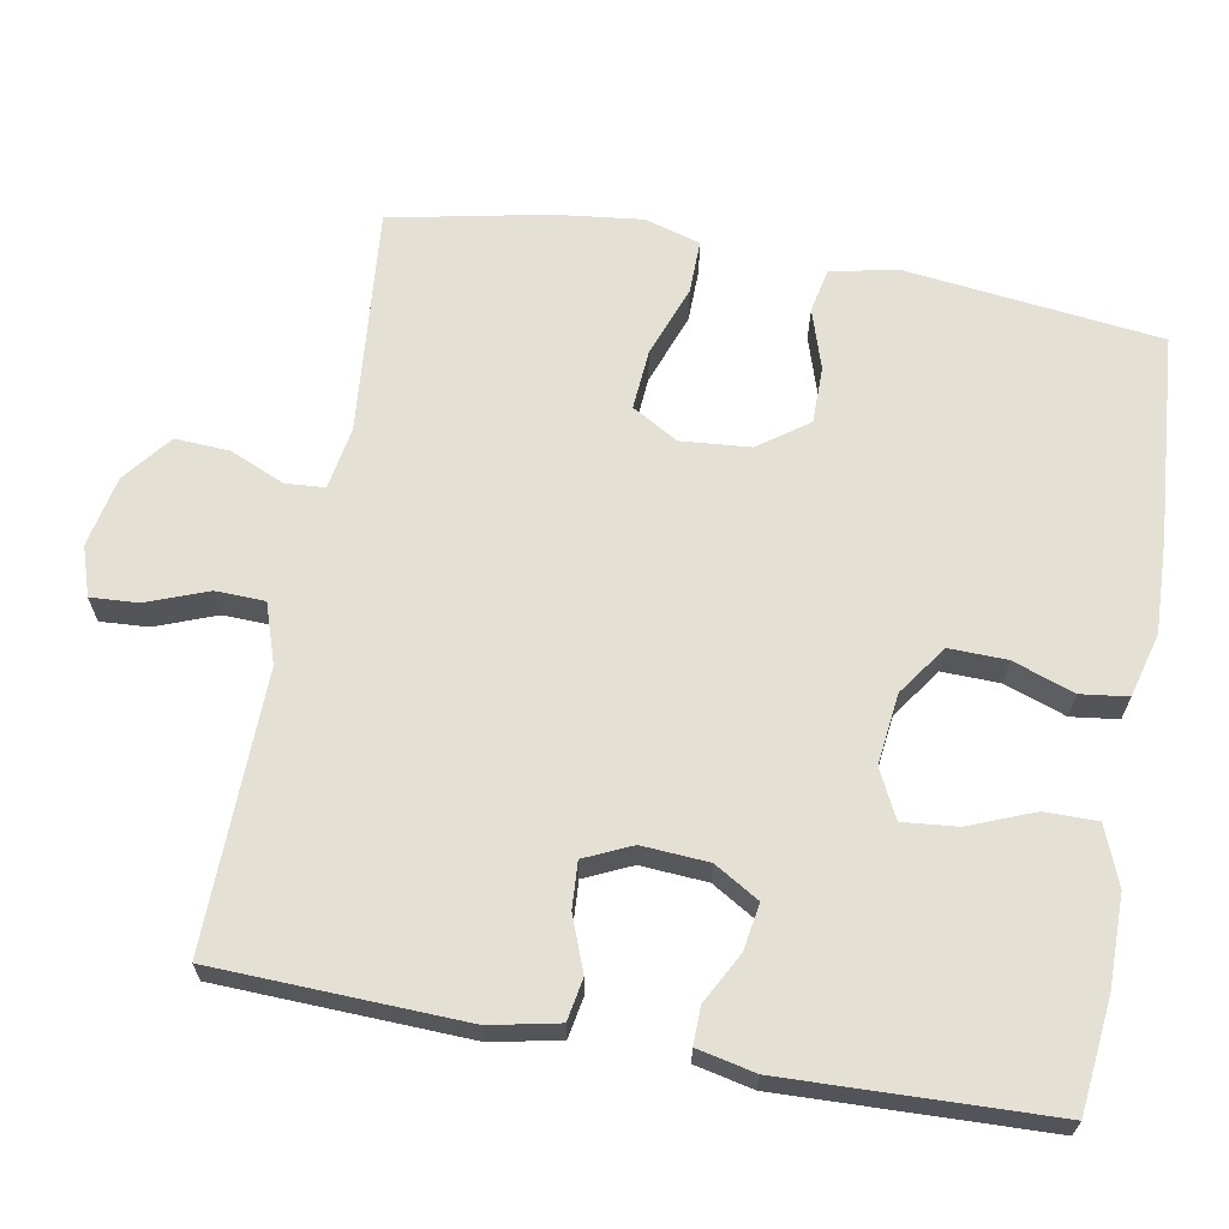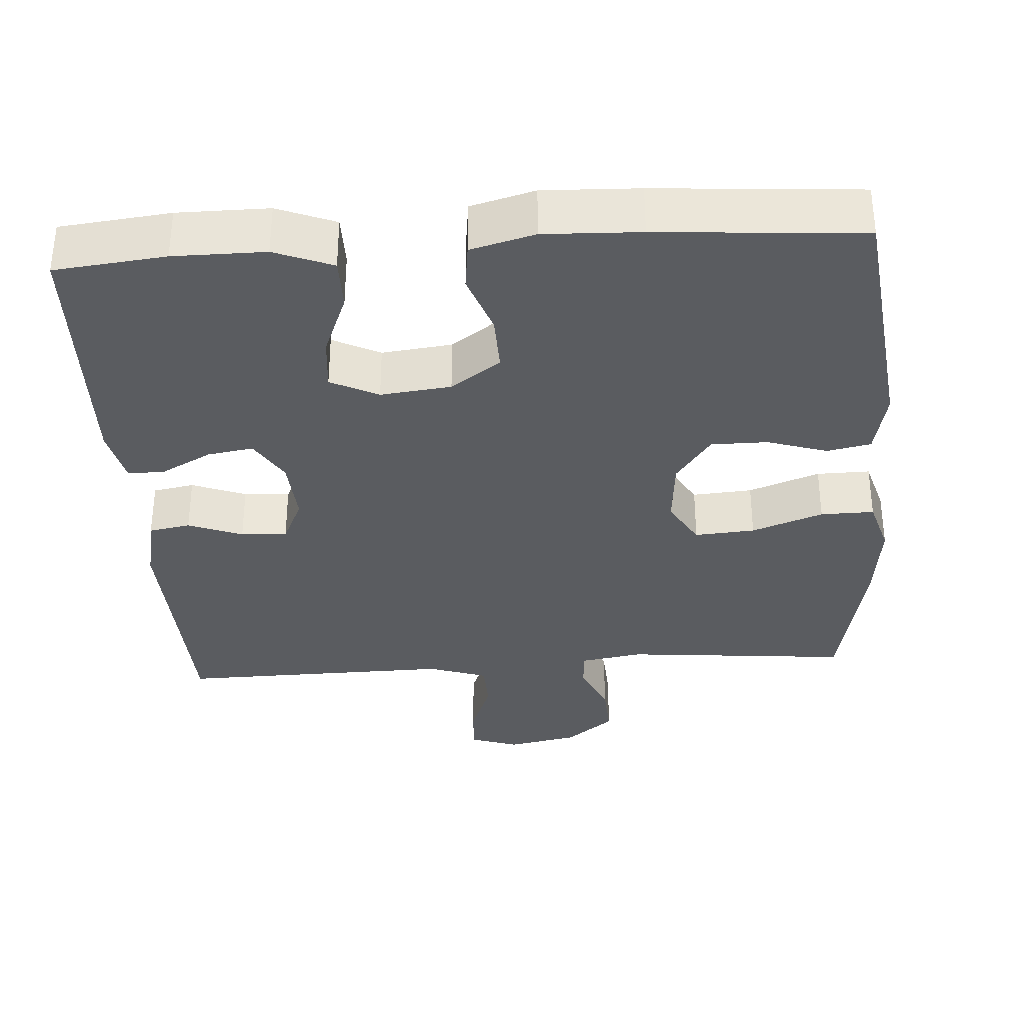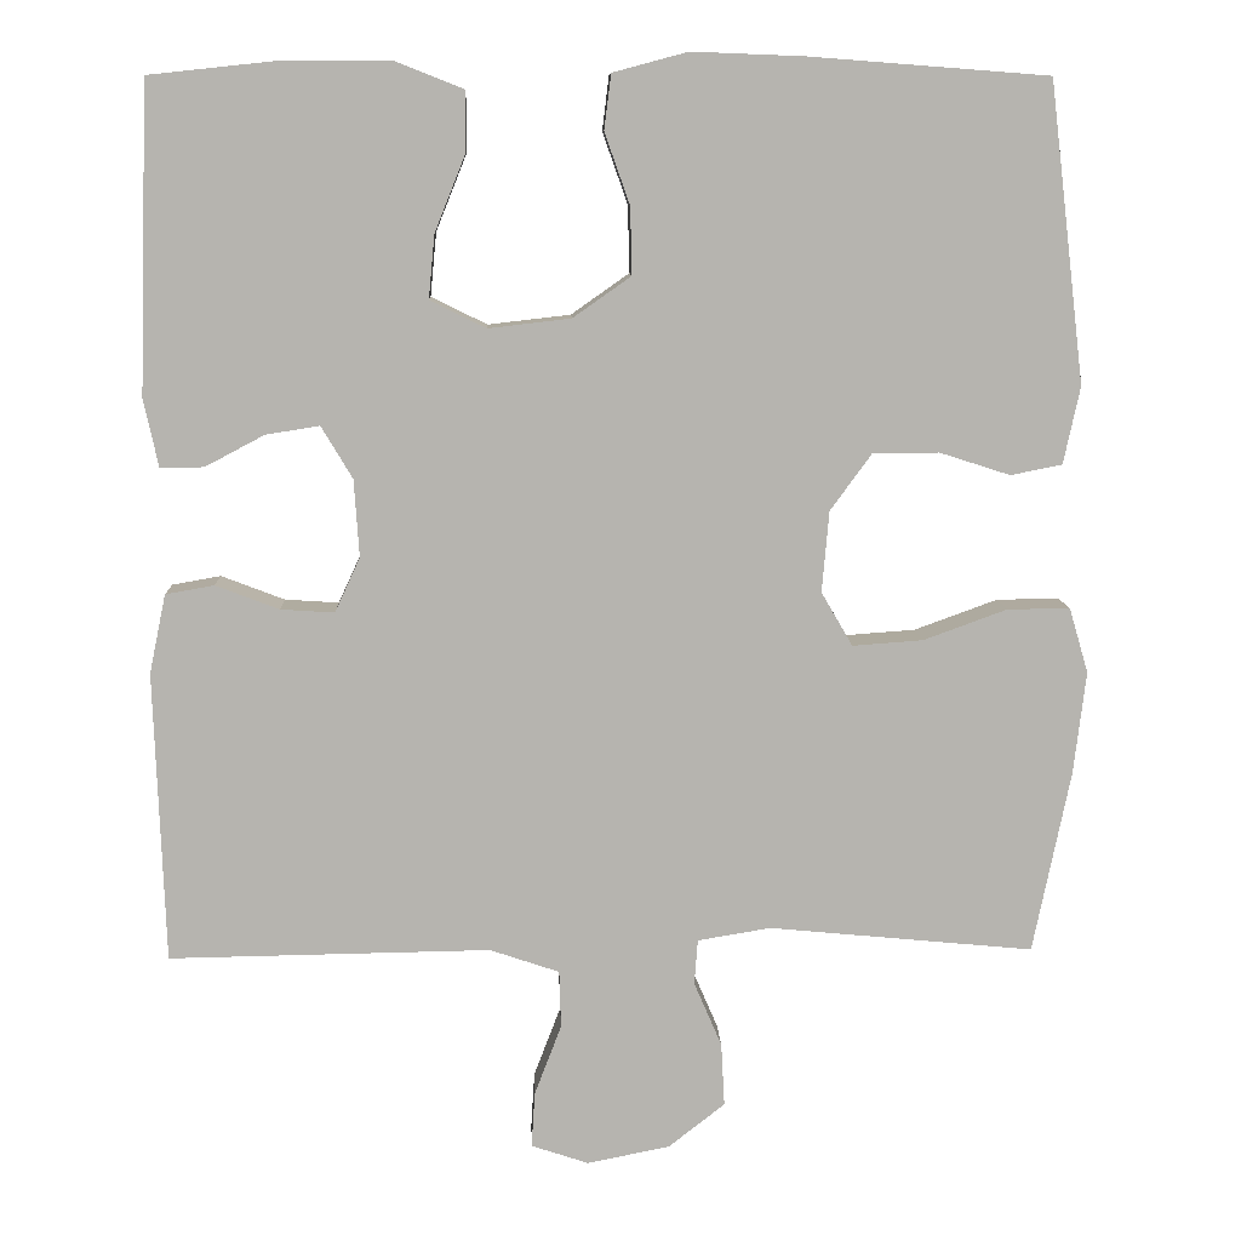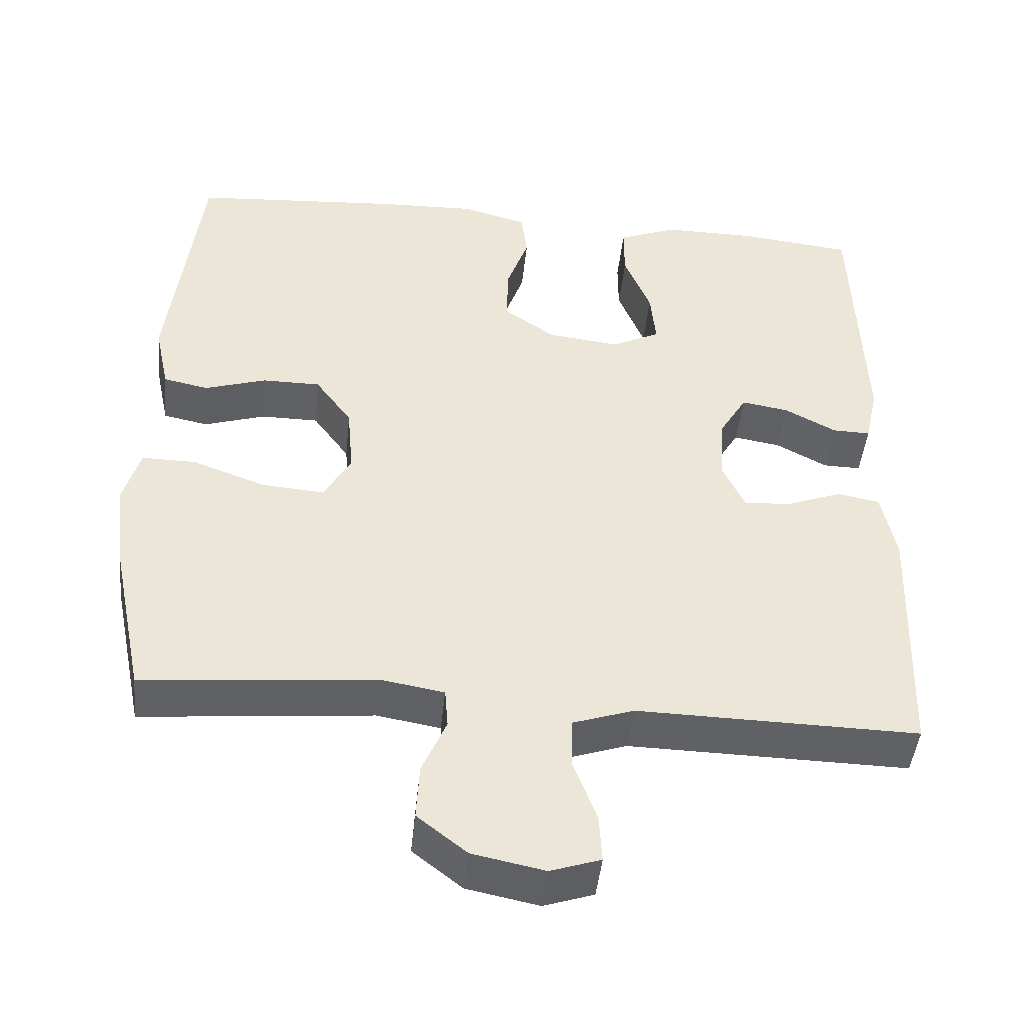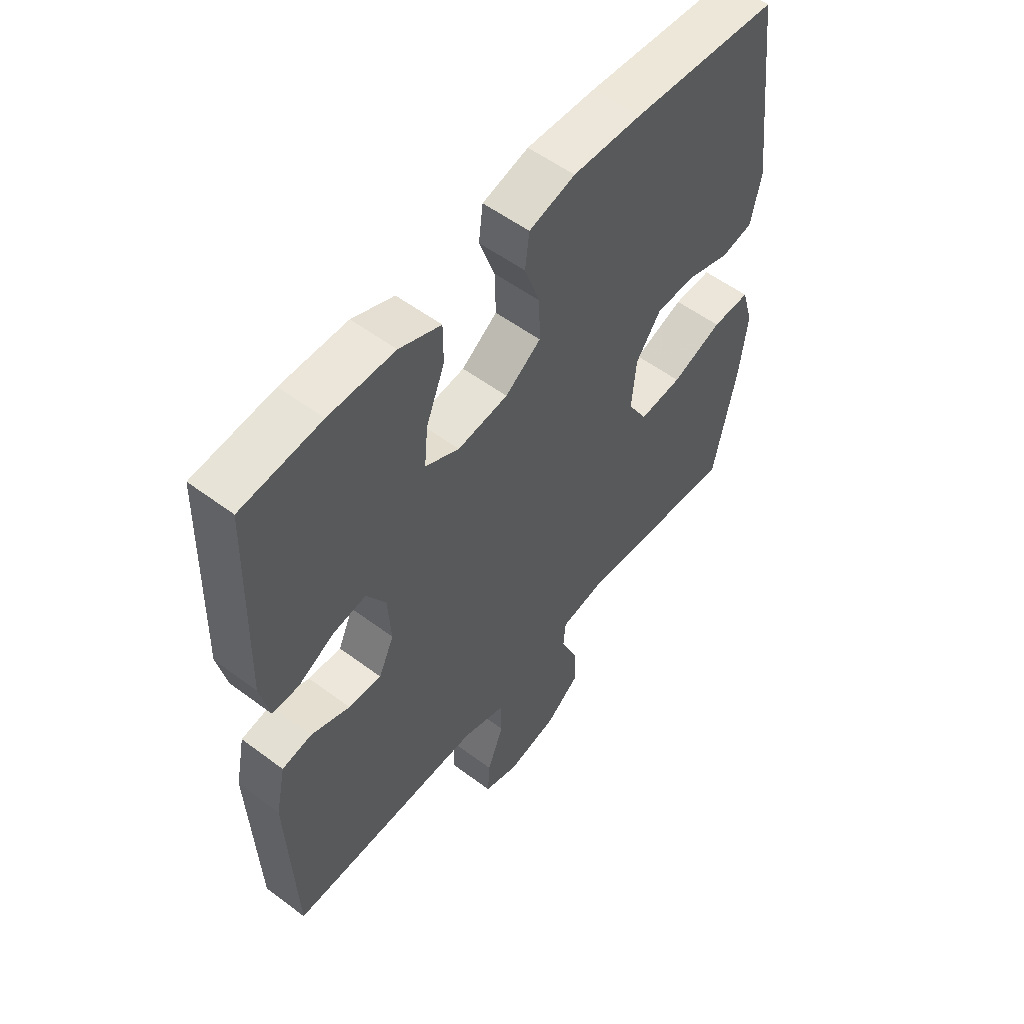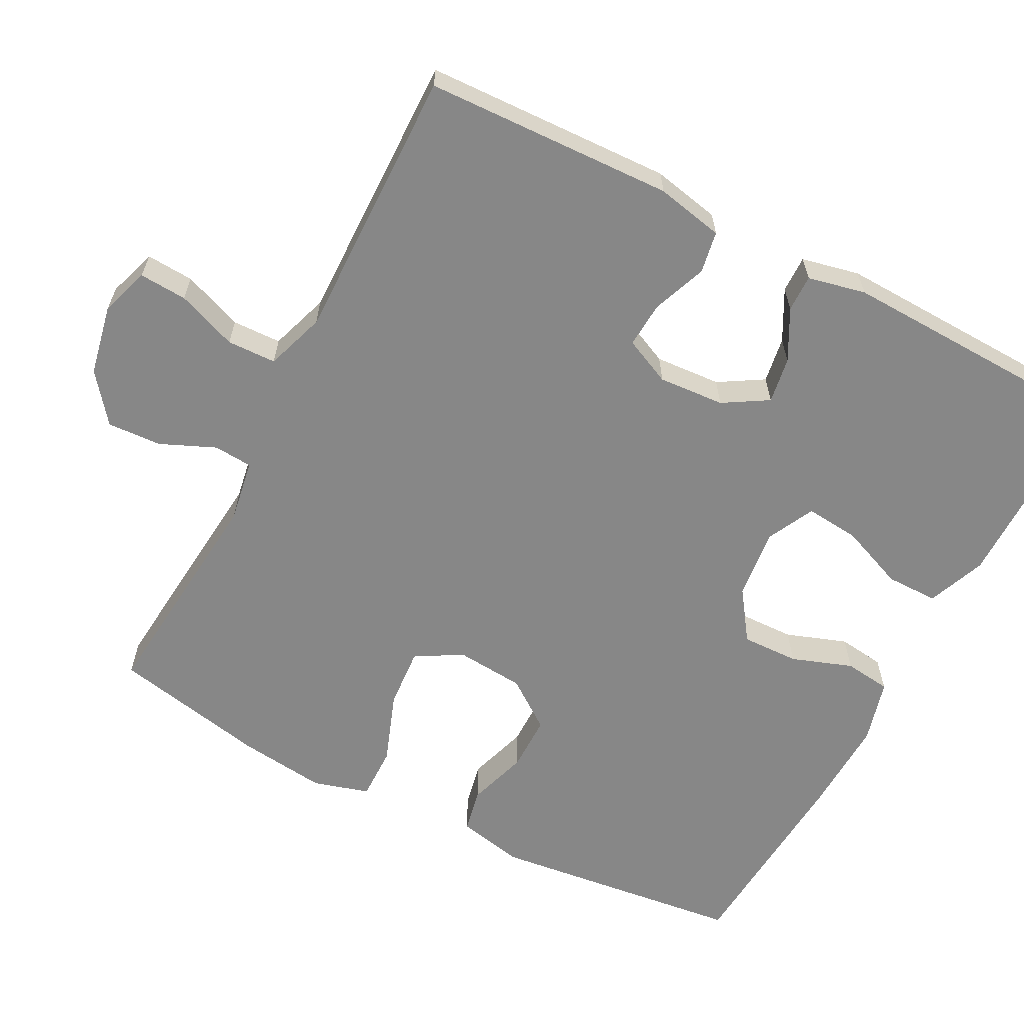
<metadata>
{"format":"obj","ext":"obj","renderer":"f3d","projection":"perspective","resolution":1024,"background":"white","views":[{"elev":65.5,"azim":-79.7,"up":"+Y"},{"elev":-34.1,"azim":3.9,"up":"+Y"},{"elev":9.6,"azim":-2.1,"up":"+Z"},{"elev":-45.6,"azim":174.1,"up":"+Z"},{"elev":55.1,"azim":-51.7,"up":"+Z"},{"elev":-62.3,"azim":-117.5,"up":"+Y"}]}
</metadata>
<code>
v 0.5 0.07 -0.5
v 0.195 0.07 -0.471
v 0.111 0.07 -0.485
v 0.107 0.07 -0.537
v 0.139 0.07 -0.611
v 0.143 0.07 -0.684
v 0.078 0.07 -0.735
v -0.017 0.07 -0.754
v -0.083 0.07 -0.732
v -0.079 0.07 -0.668
v -0.048 0.07 -0.587
v -0.05 0.07 -0.521
v -0.13 0.07 -0.494
v -0.254 0.07 -0.496
v -0.5 0.07 -0.5
v -0.512 0.07 -0.166
v -0.493 0.07 -0.075
v -0.437 0.07 -0.065
v -0.364 0.07 -0.093
v -0.302 0.07 -0.097
v -0.273 0.07 -0.034
v -0.279 0.07 0.055
v -0.315 0.07 0.115
v -0.377 0.07 0.105
v -0.445 0.07 0.069
v -0.495 0.07 0.068
v -0.512 0.07 0.146
v -0.5 0.07 0.5
v -0.351 0.07 0.516
v -0.228 0.07 0.516
v -0.15 0.07 0.485
v -0.15 0.07 0.415
v -0.185 0.07 0.328
v -0.192 0.07 0.255
v -0.128 0.07 0.223
v -0.033 0.07 0.234
v 0.034 0.07 0.281
v 0.032 0.07 0.358
v 0.003 0.07 0.44
v 0.011 0.07 0.503
v 0.097 0.07 0.526
v 0.226 0.07 0.521
v 0.5 0.07 0.5
v 0.541 0.07 0.157
v 0.522 0.07 0.068
v 0.463 0.07 0.056
v 0.382 0.07 0.082
v 0.306 0.07 0.082
v 0.258 0.07 0.016
v 0.25 0.07 -0.077
v 0.286 0.07 -0.139
v 0.367 0.07 -0.133
v 0.463 0.07 -0.098
v 0.535 0.07 -0.097
v 0.557 0.07 -0.172
v 0.543 0.07 -0.29
v 0.5 0 -0.5
v 0.195 0 -0.471
v 0.111 0 -0.485
v 0.107 0 -0.537
v 0.139 0 -0.611
v 0.143 0 -0.684
v 0.078 0 -0.735
v -0.017 0 -0.754
v -0.083 0 -0.732
v -0.079 0 -0.668
v -0.048 0 -0.587
v -0.05 0 -0.521
v -0.13 0 -0.494
v -0.254 0 -0.496
v -0.5 0 -0.5
v -0.512 0 -0.166
v -0.493 0 -0.075
v -0.437 0 -0.065
v -0.364 0 -0.093
v -0.302 0 -0.097
v -0.273 0 -0.034
v -0.279 0 0.055
v -0.315 0 0.115
v -0.377 0 0.105
v -0.445 0 0.069
v -0.495 0 0.068
v -0.512 0 0.146
v -0.5 0 0.5
v -0.351 0 0.516
v -0.228 0 0.516
v -0.15 0 0.485
v -0.15 0 0.415
v -0.185 0 0.328
v -0.192 0 0.255
v -0.128 0 0.223
v -0.033 0 0.234
v 0.034 0 0.281
v 0.032 0 0.358
v 0.003 0 0.44
v 0.011 0 0.503
v 0.097 0 0.526
v 0.226 0 0.521
v 0.5 0 0.5
v 0.541 0 0.157
v 0.522 0 0.068
v 0.463 0 0.056
v 0.382 0 0.082
v 0.306 0 0.082
v 0.258 0 0.016
v 0.25 0 -0.077
v 0.286 0 -0.139
v 0.367 0 -0.133
v 0.463 0 -0.098
v 0.535 0 -0.097
v 0.557 0 -0.172
v 0.543 0 -0.29
f 56 1 2
f 55 56 2
f 54 55 2
f 53 54 2
f 52 53 2
f 51 52 2 3
f 50 51 3
f 49 50 3
f 45 46 47
f 44 45 47
f 43 44 47
f 42 43 47
f 41 42 47
f 40 41 47
f 39 40 47
f 38 39 47
f 37 38 47 48
f 36 37 48 49
f 31 32 33
f 30 31 33
f 29 30 33
f 28 29 33
f 27 28 33
f 26 27 33
f 25 26 33
f 24 25 33
f 23 24 33 34
f 22 23 34 35
f 17 18 19
f 16 17 19
f 15 16 19
f 14 15 19
f 13 14 19 20
f 12 13 20 21
f 9 10 11
f 8 9 11
f 7 8 11
f 6 7 11
f 5 6 11
f 4 5 11
f 3 4 11 12
f 35 36 49
f 22 35 49
f 21 22 49
f 12 21 49
f 3 12 49
f 58 57 112
f 58 112 111
f 58 111 110
f 58 110 109
f 58 109 108
f 59 58 108 107
f 59 107 106
f 59 106 105
f 103 102 101
f 103 101 100
f 103 100 99
f 103 99 98
f 103 98 97
f 103 97 96
f 103 96 95
f 103 95 94
f 104 103 94 93
f 105 104 93 92
f 89 88 87
f 89 87 86
f 89 86 85
f 89 85 84
f 89 84 83
f 89 83 82
f 89 82 81
f 89 81 80
f 90 89 80 79
f 91 90 79 78
f 75 74 73
f 75 73 72
f 75 72 71
f 75 71 70
f 76 75 70 69
f 77 76 69 68
f 67 66 65
f 67 65 64
f 67 64 63
f 67 63 62
f 67 62 61
f 67 61 60
f 68 67 60 59
f 105 92 91
f 105 91 78
f 105 78 77
f 105 77 68
f 105 68 59
f 1 57 58 2
f 2 58 59 3
f 3 59 60 4
f 4 60 61 5
f 5 61 62 6
f 6 62 63 7
f 7 63 64 8
f 8 64 65 9
f 9 65 66 10
f 10 66 67 11
f 11 67 68 12
f 12 68 69 13
f 13 69 70 14
f 14 70 71 15
f 15 71 72 16
f 16 72 73 17
f 17 73 74 18
f 18 74 75 19
f 19 75 76 20
f 20 76 77 21
f 21 77 78 22
f 22 78 79 23
f 23 79 80 24
f 24 80 81 25
f 25 81 82 26
f 26 82 83 27
f 27 83 84 28
f 28 84 85 29
f 29 85 86 30
f 30 86 87 31
f 31 87 88 32
f 32 88 89 33
f 33 89 90 34
f 34 90 91 35
f 35 91 92 36
f 36 92 93 37
f 37 93 94 38
f 38 94 95 39
f 39 95 96 40
f 40 96 97 41
f 41 97 98 42
f 42 98 99 43
f 43 99 100 44
f 44 100 101 45
f 45 101 102 46
f 46 102 103 47
f 47 103 104 48
f 48 104 105 49
f 49 105 106 50
f 50 106 107 51
f 51 107 108 52
f 52 108 109 53
f 53 109 110 54
f 54 110 111 55
f 55 111 112 56
f 56 112 57 1

</code>
